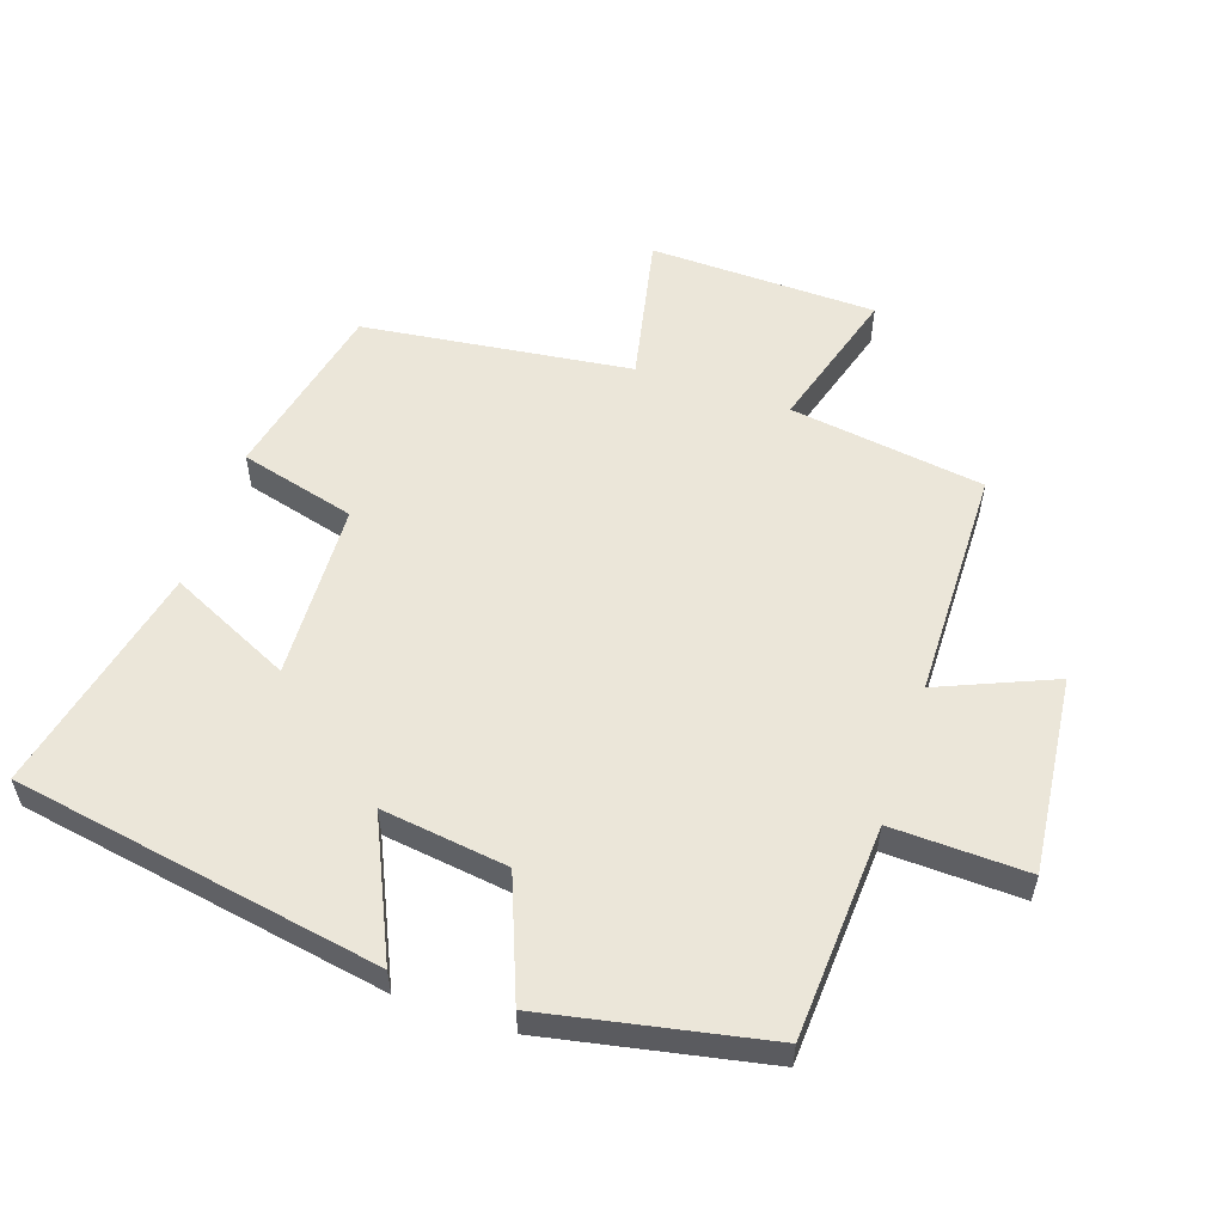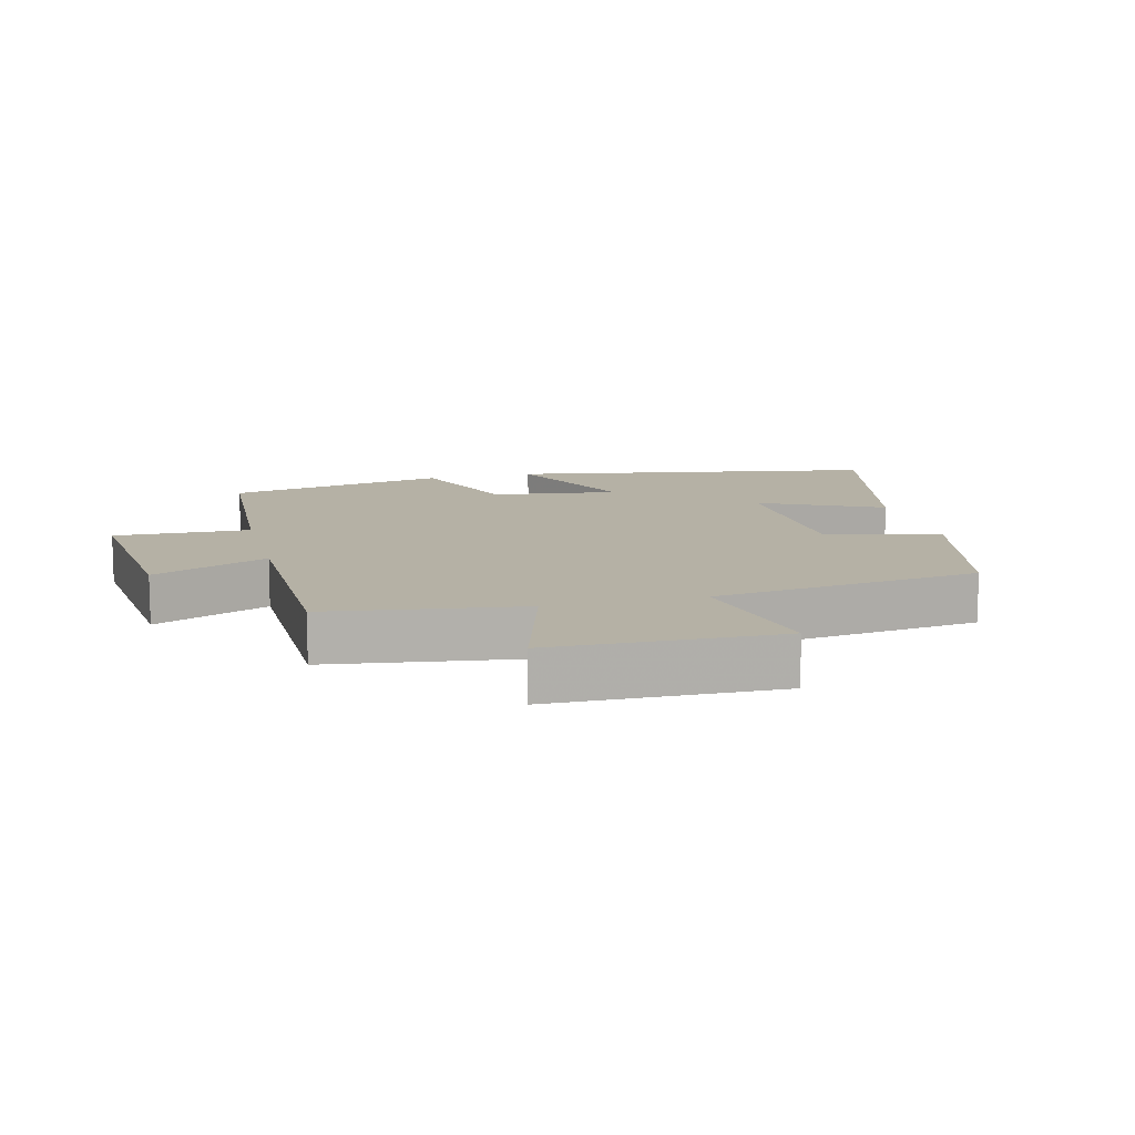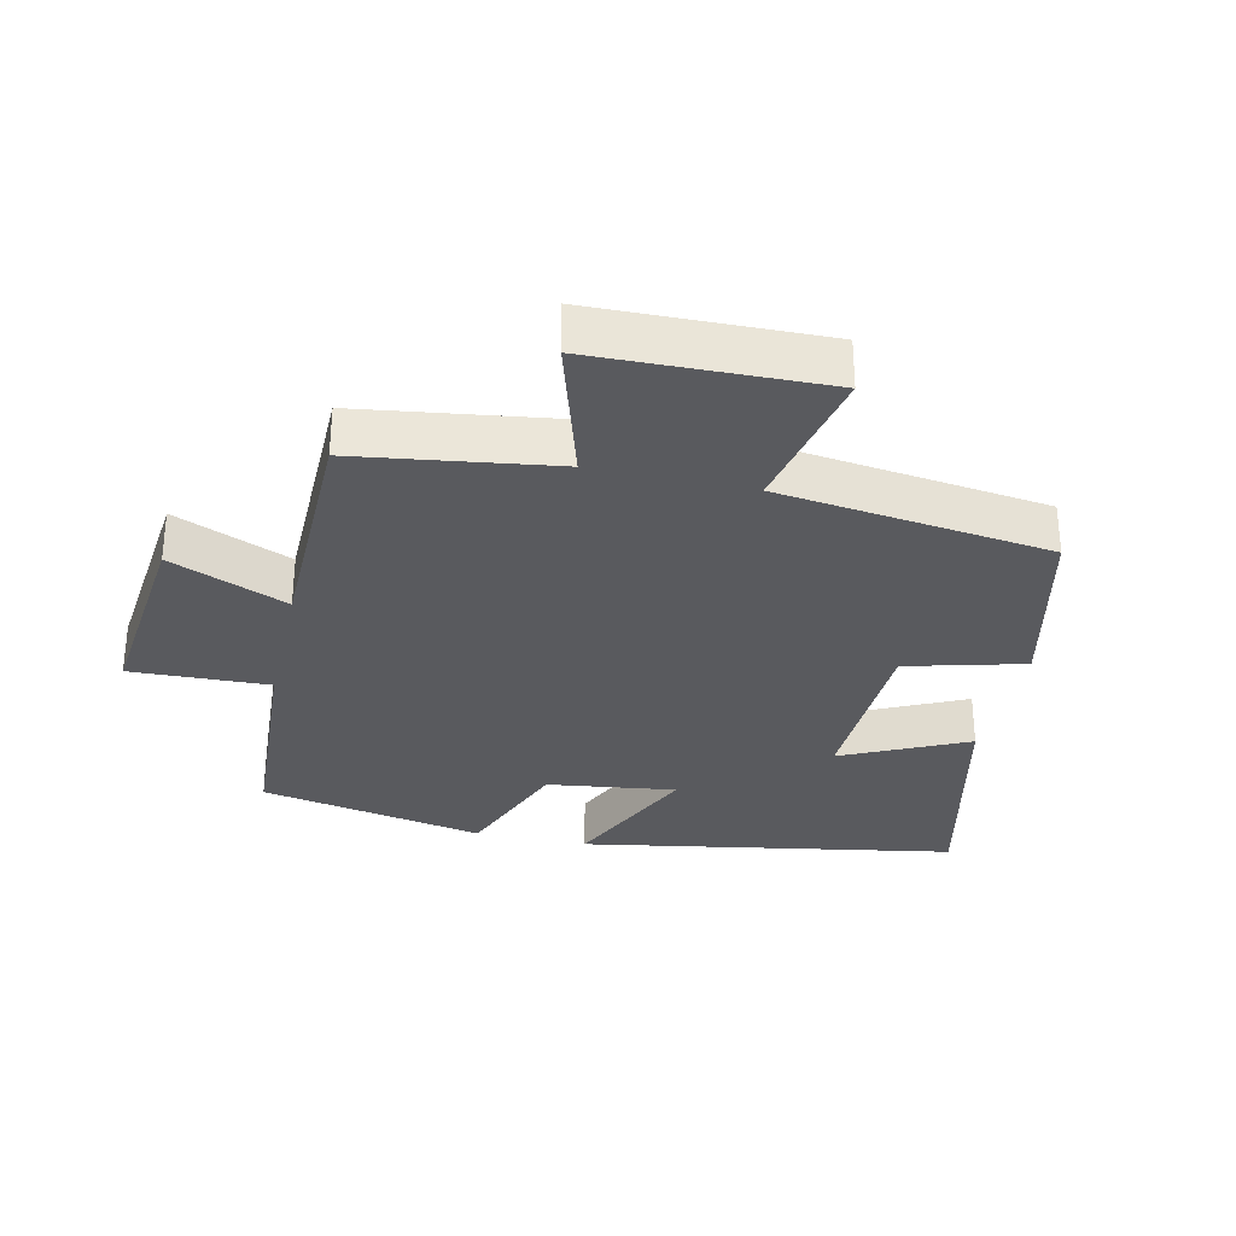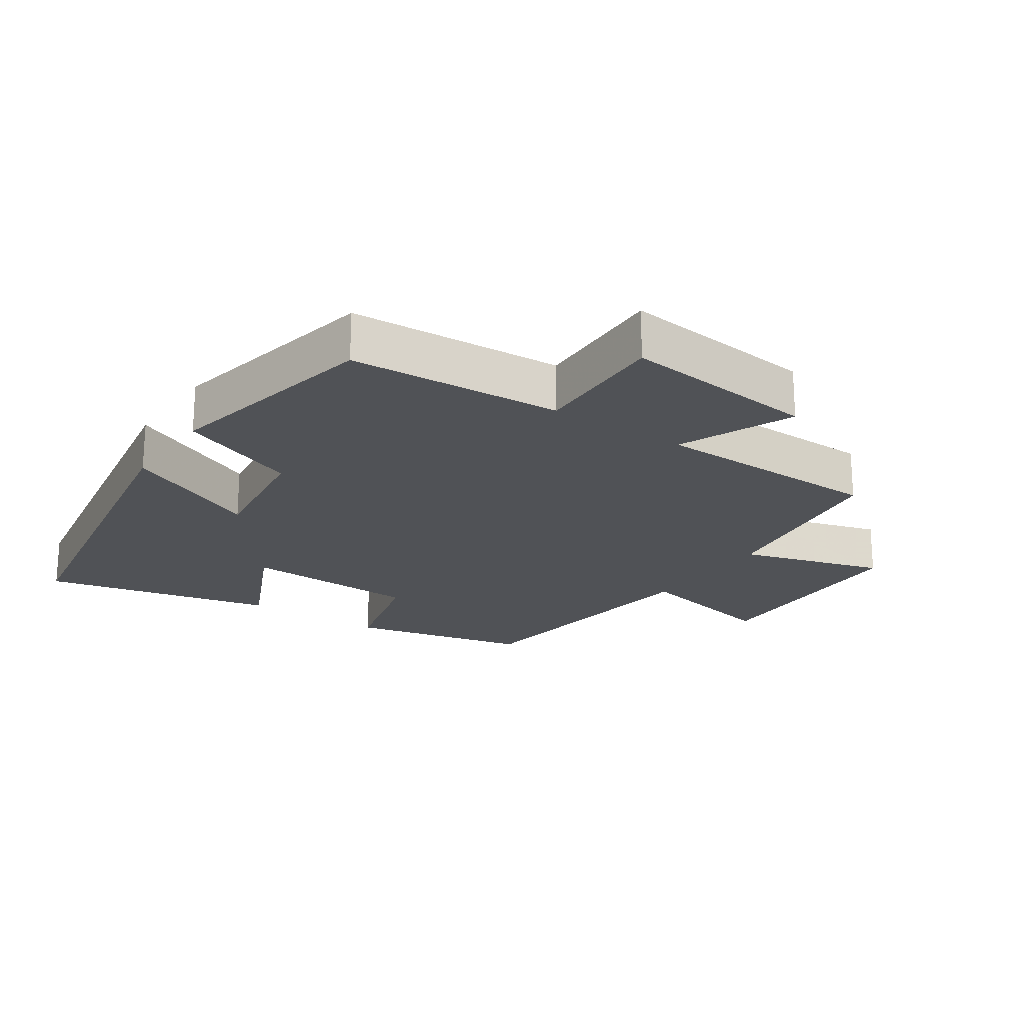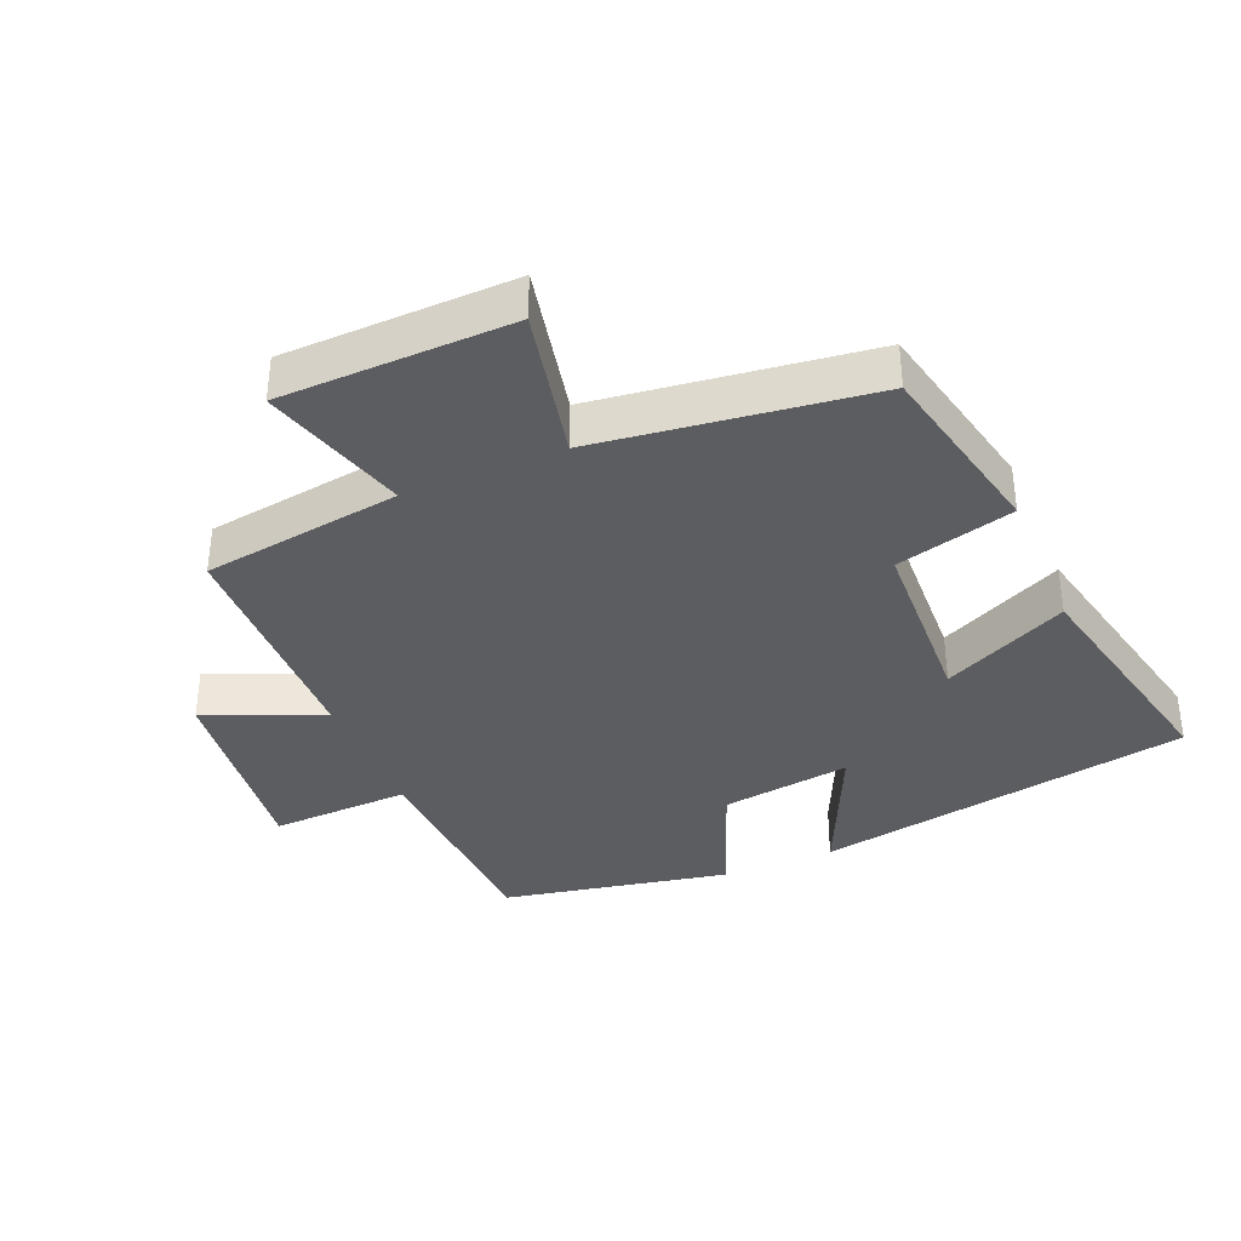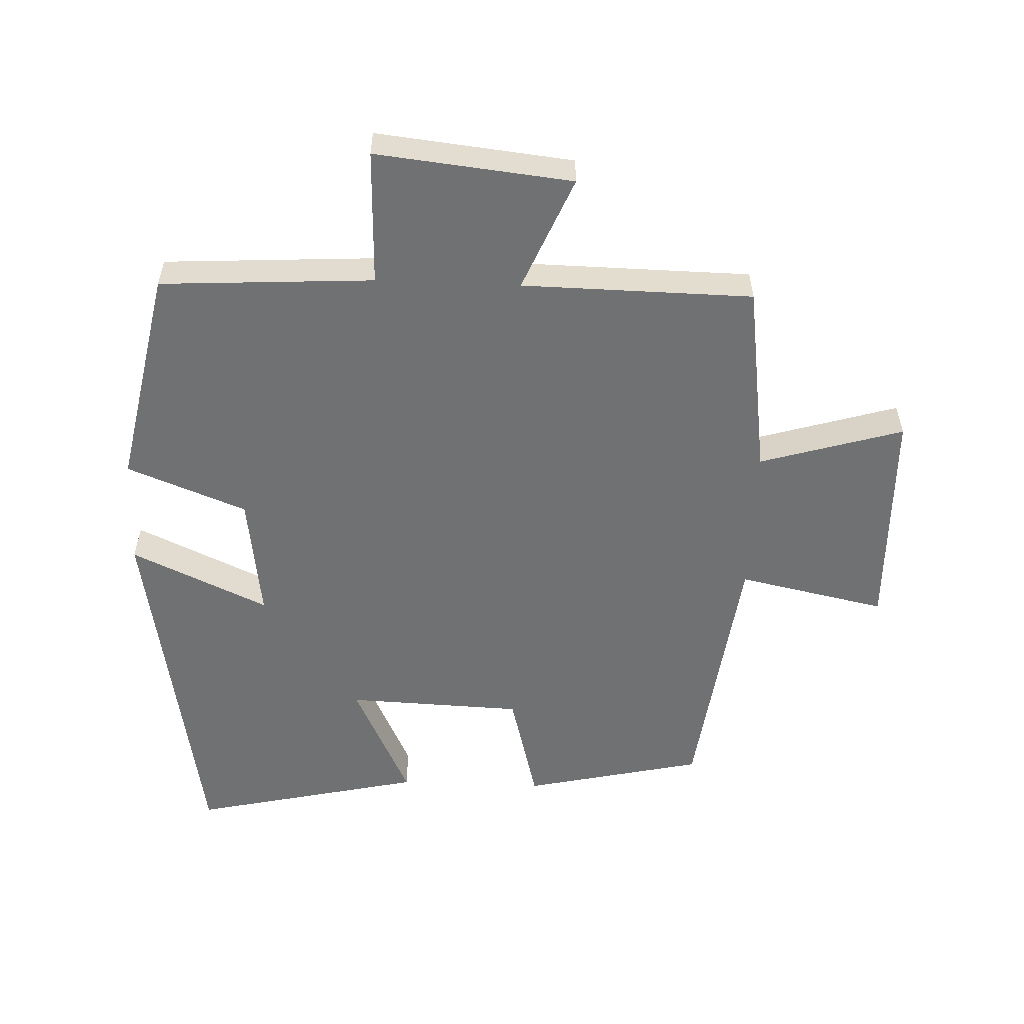
<metadata>
{"format":"obj","ext":"obj","renderer":"f3d","projection":"perspective","resolution":1024,"background":"white","views":[{"elev":56.0,"azim":108.6,"up":"+Y"},{"elev":11.9,"azim":-104.2,"up":"+Y"},{"elev":-31.3,"azim":-102.7,"up":"+Y"},{"elev":-21.1,"azim":145.7,"up":"+Y"},{"elev":-36.9,"azim":-67.3,"up":"+Y"},{"elev":-55.2,"azim":177.7,"up":"+Y"}]}
</metadata>
<code>
v 0.434 0.07 -0.481
v 0.11 0.07 -0.5
v 0.117 0.07 -0.706
v -0.181 0.07 -0.674
v -0.108 0.07 -0.5
v -0.458 0.07 -0.495
v -0.5 0.07 -0.2
v -0.717 0.07 -0.265
v -0.725 0.07 0.079
v -0.5 0.07 0.032
v -0.448 0.07 0.438
v -0.175 0.07 0.5
v -0.129 0.07 0.325
v 0.139 0.07 0.315
v 0.051 0.07 0.5
v 0.402 0.07 0.58
v 0.5 0.07 0.022
v 0.292 0.07 0.117
v 0.318 0.07 -0.075
v 0.5 0.07 -0.146
v 0.434 0 -0.481
v 0.11 0 -0.5
v 0.117 0 -0.706
v -0.181 0 -0.674
v -0.108 0 -0.5
v -0.458 0 -0.495
v -0.5 0 -0.2
v -0.717 0 -0.265
v -0.725 0 0.079
v -0.5 0 0.032
v -0.448 0 0.438
v -0.175 0 0.5
v -0.129 0 0.325
v 0.139 0 0.315
v 0.051 0 0.5
v 0.402 0 0.58
v 0.5 0 0.022
v 0.292 0 0.117
v 0.318 0 -0.075
v 0.5 0 -0.146
f 19 20 1 2
f 18 19 2
f 15 16 17 18
f 14 15 18
f 13 14 18 2
f 10 11 12 13
f 10 13 2 3
f 7 8 9 10
f 5 6 7 10
f 5 10 3
f 3 4 5
f 22 21 40 39
f 22 39 38
f 38 37 36 35
f 38 35 34
f 22 38 34 33
f 33 32 31 30
f 23 22 33 30
f 30 29 28 27
f 30 27 26 25
f 23 30 25
f 25 24 23
f 1 21 22 2
f 2 22 23 3
f 3 23 24 4
f 4 24 25 5
f 5 25 26 6
f 6 26 27 7
f 7 27 28 8
f 8 28 29 9
f 9 29 30 10
f 10 30 31 11
f 11 31 32 12
f 12 32 33 13
f 13 33 34 14
f 14 34 35 15
f 15 35 36 16
f 16 36 37 17
f 17 37 38 18
f 18 38 39 19
f 19 39 40 20
f 20 40 21 1

</code>
